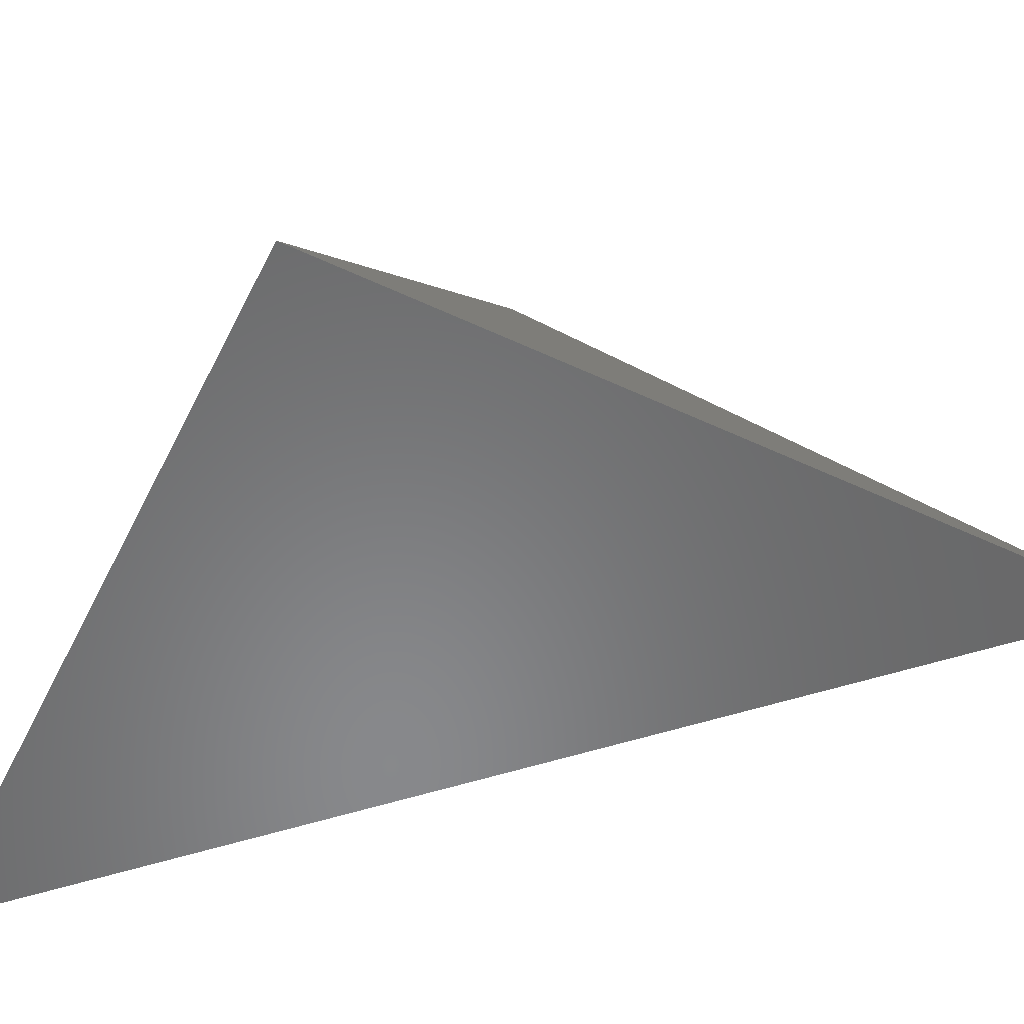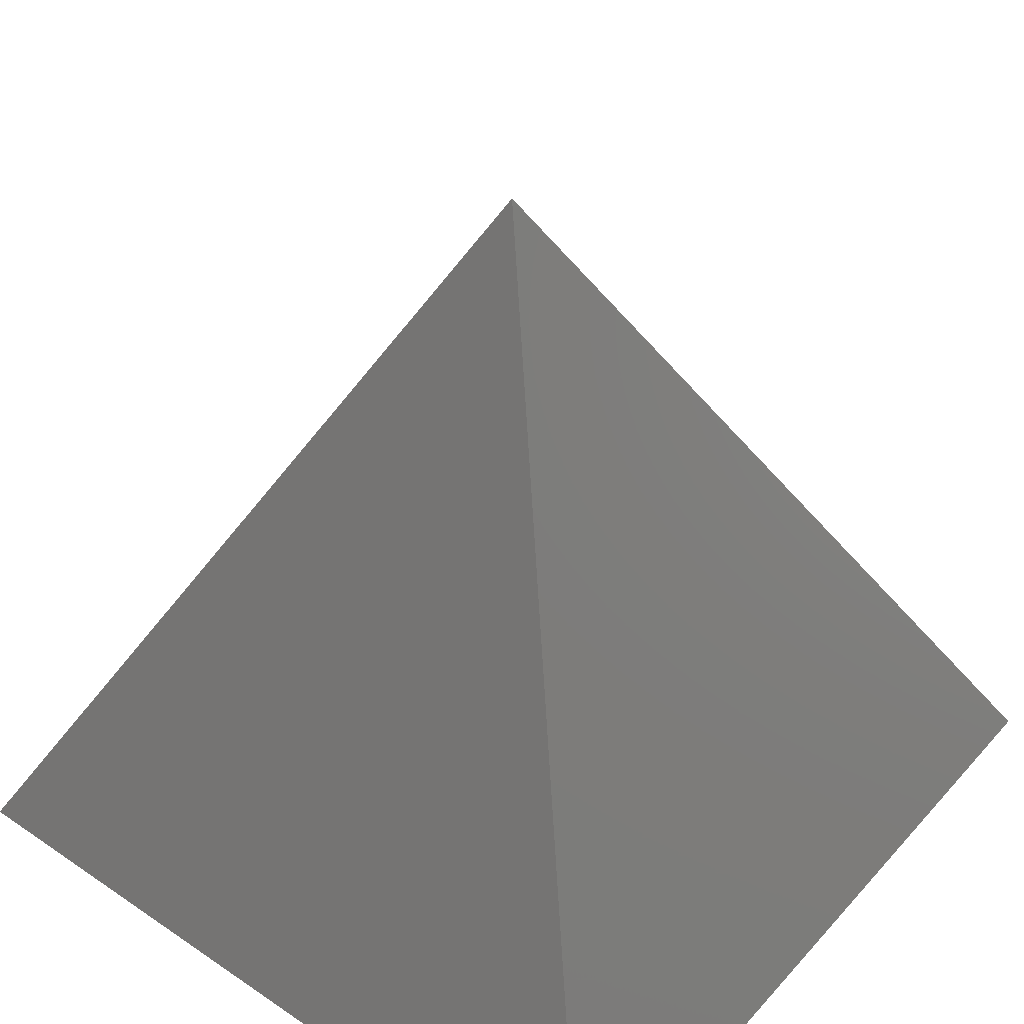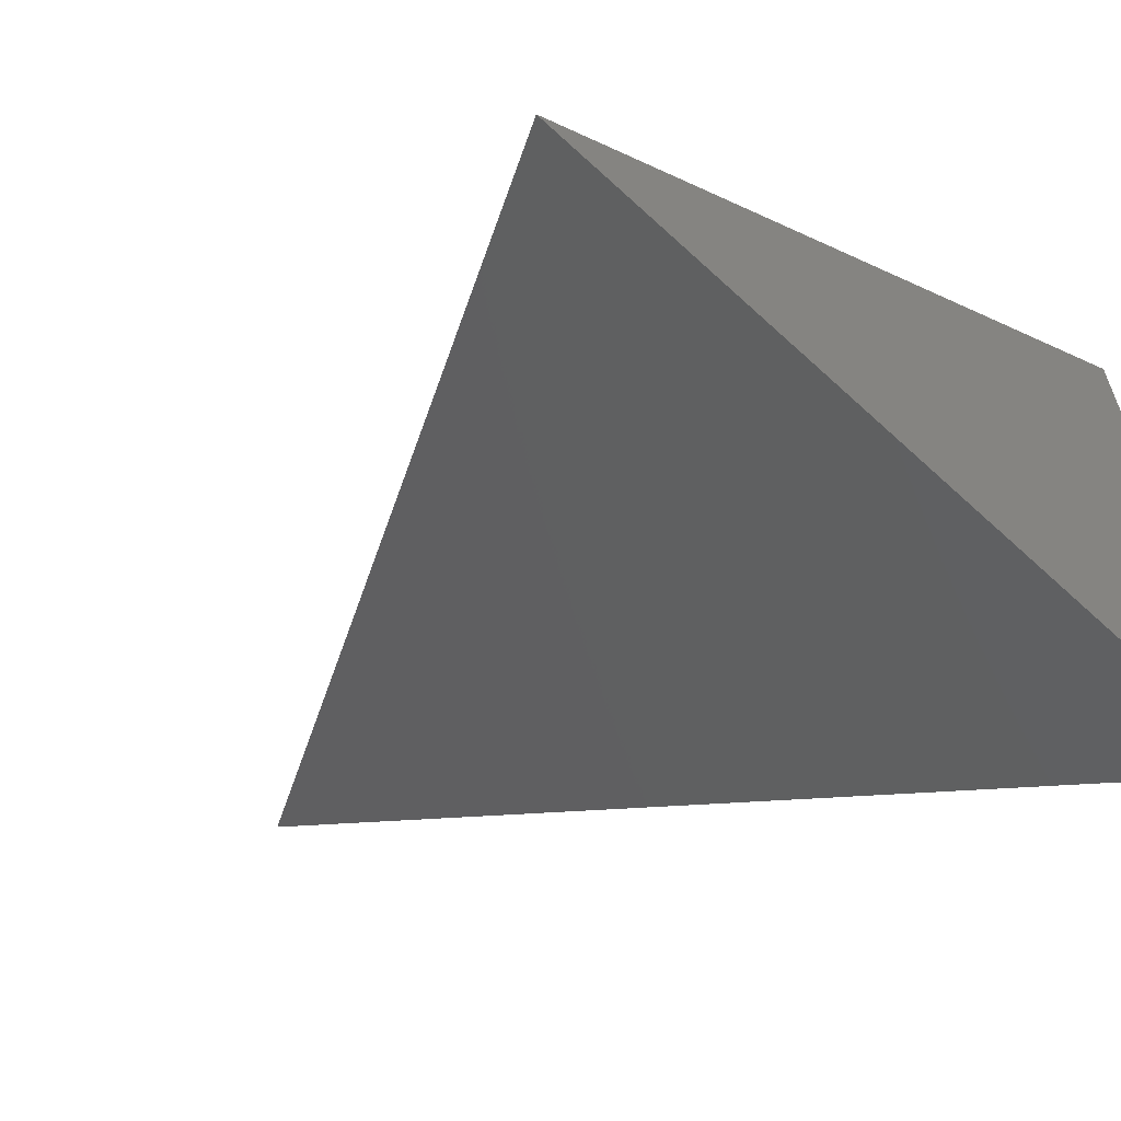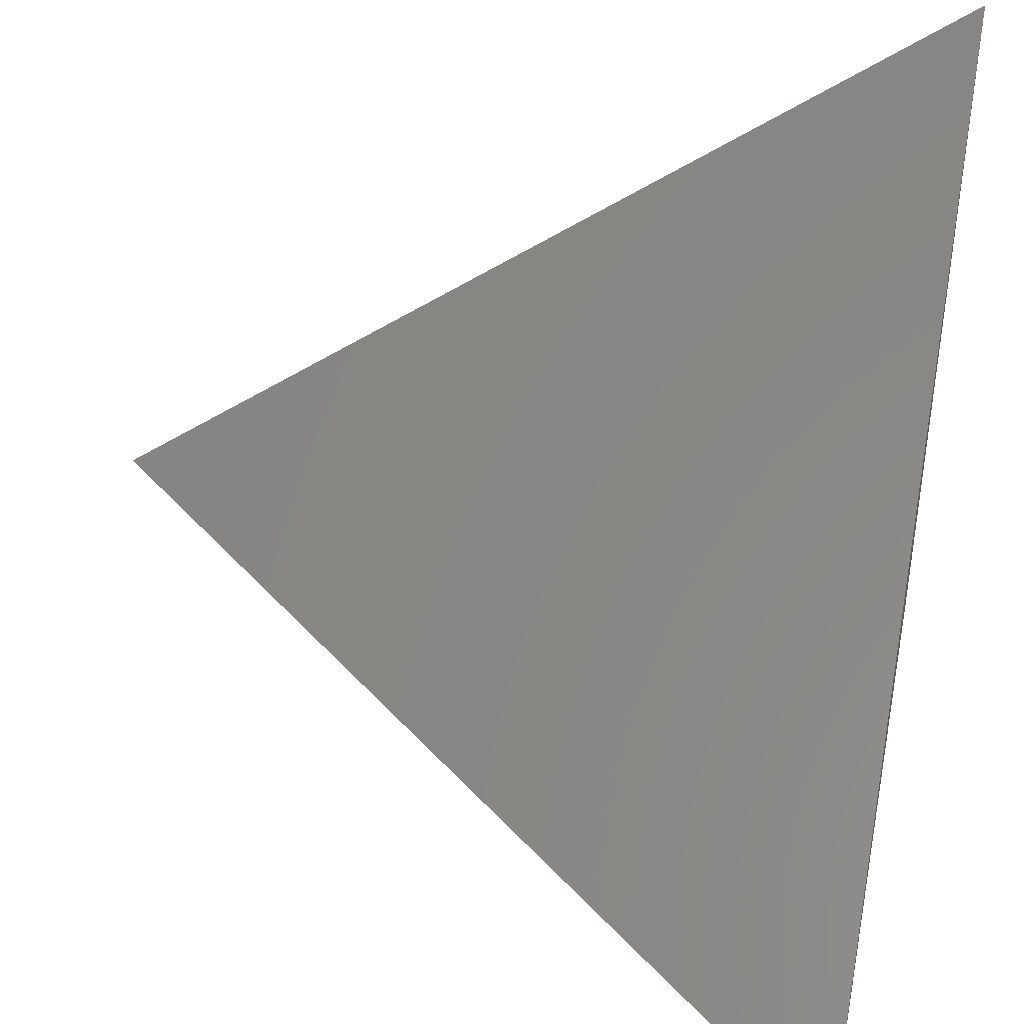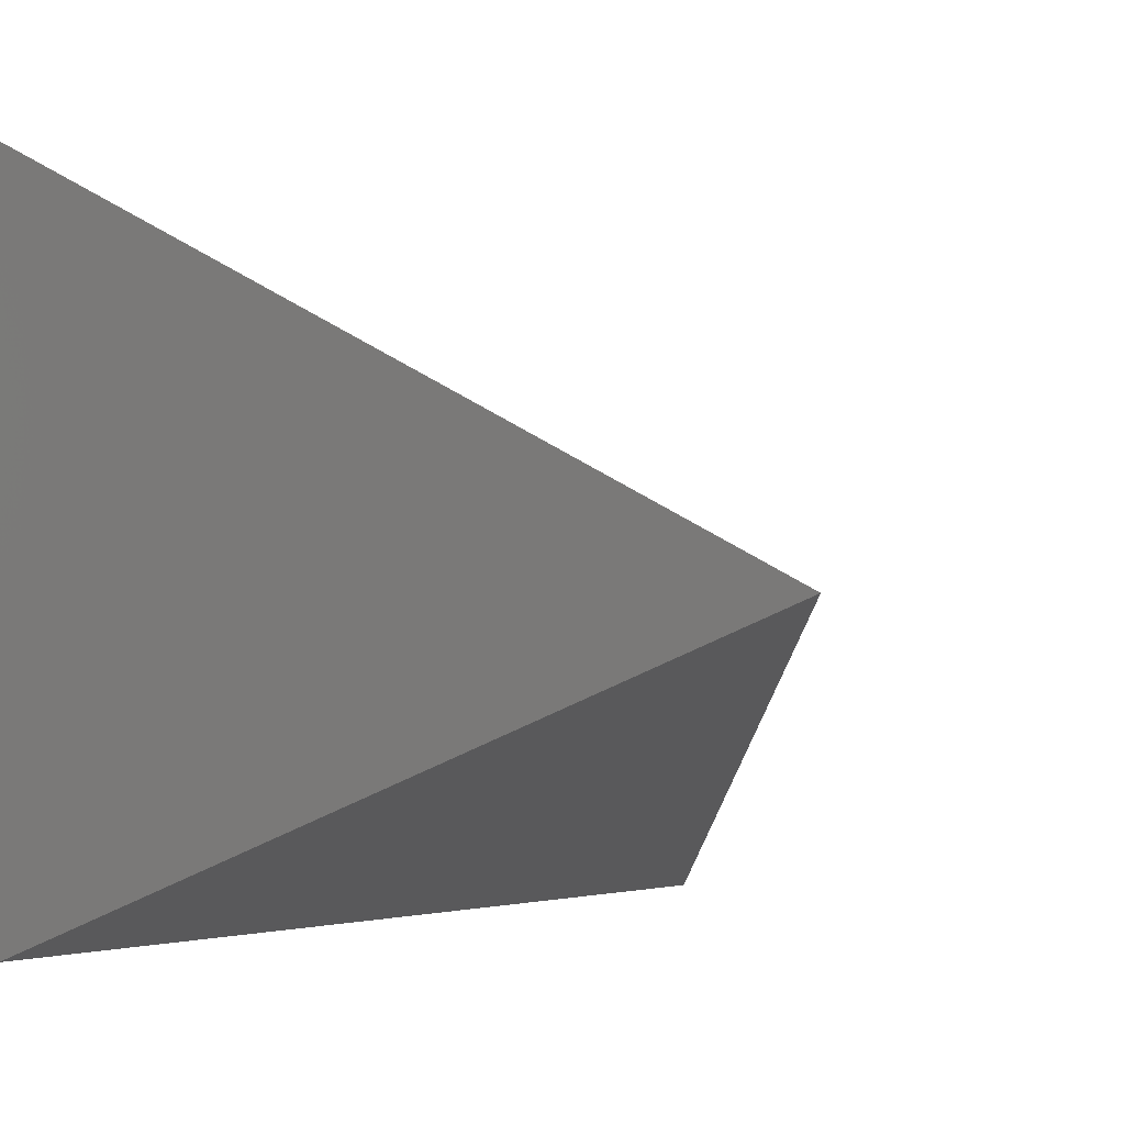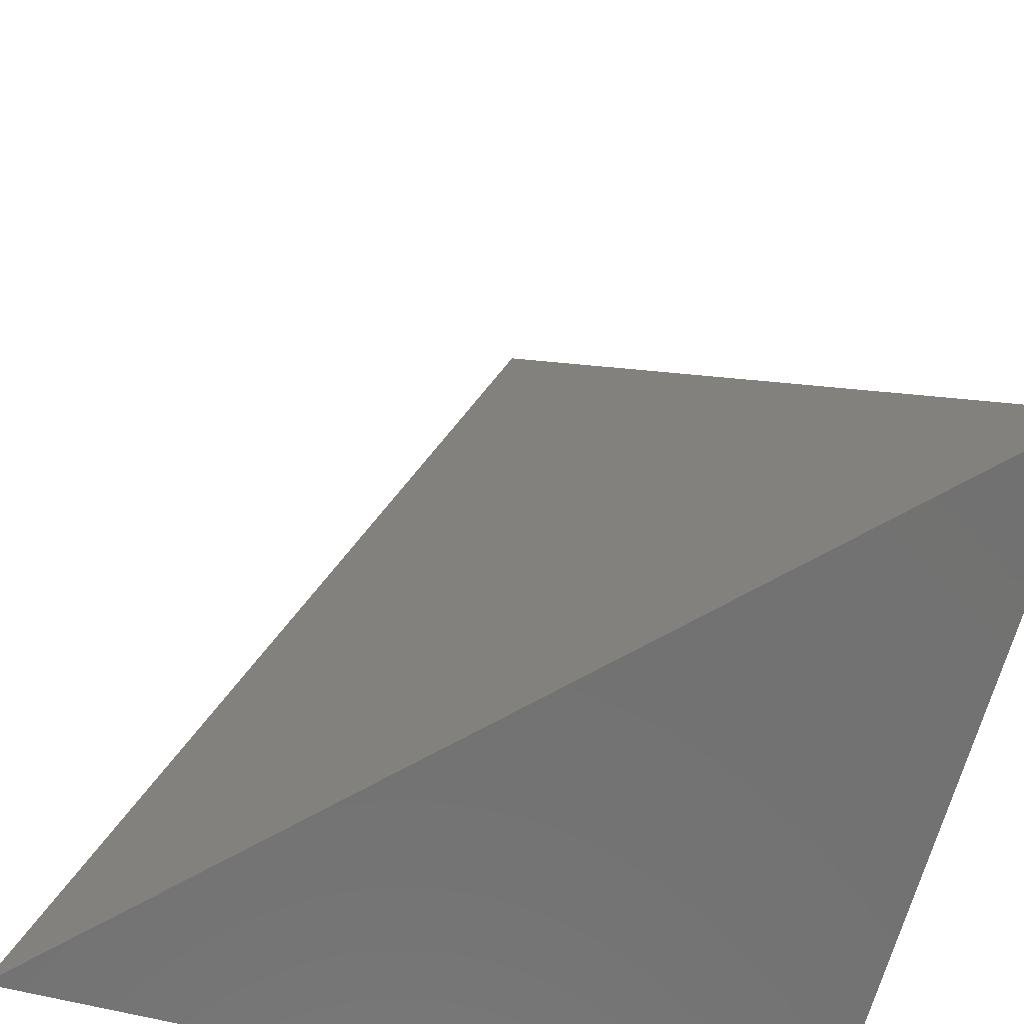
<metadata>
{"format":"stl","ext":"stl","renderer":"f3d","projection":"perspective","resolution":1024,"background":"white","views":[{"elev":-54.9,"azim":-26.3,"up":"+Z"},{"elev":44.9,"azim":-51.6,"up":"+Z"},{"elev":-62.5,"azim":136.7,"up":"+Y"},{"elev":41.0,"azim":101.7,"up":"+Y"},{"elev":4.1,"azim":-31.2,"up":"+Y"},{"elev":-63.9,"azim":165.6,"up":"+Z"}]}
</metadata>
<code>
# stl→obj: 4 verts, 4 faces
v 18.75 18.75 37.44
v 0 37.5 0
v 0 0 0
v 37.5 0 0
f 1 2 3
f 4 1 3
f 4 3 2
f 4 2 1

</code>
